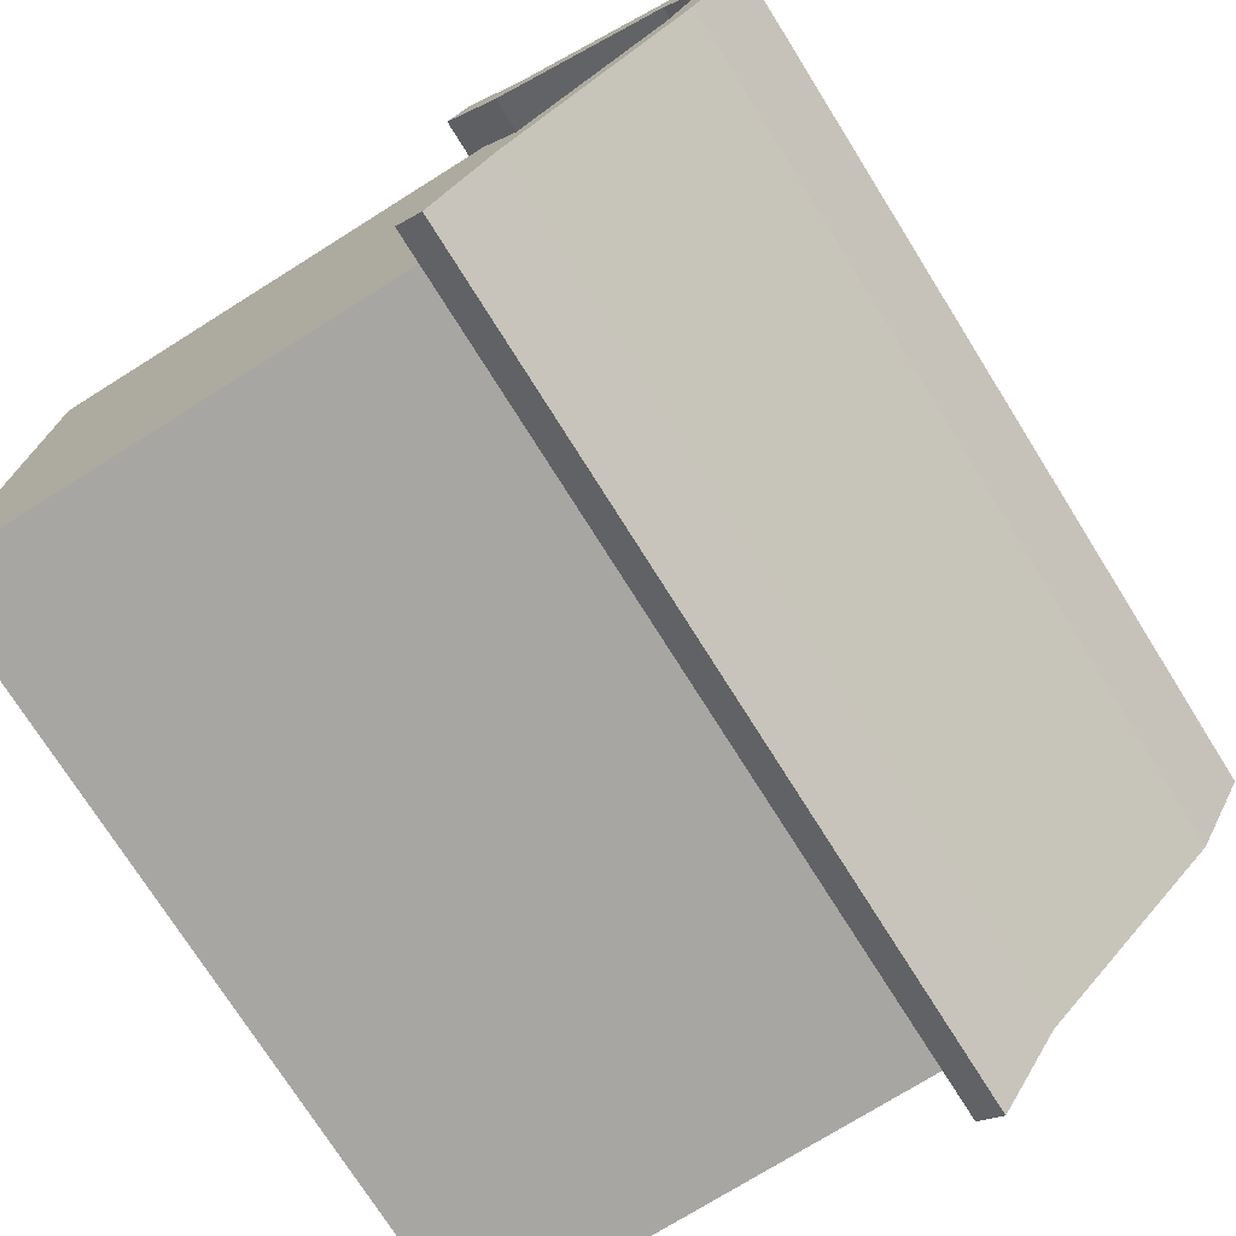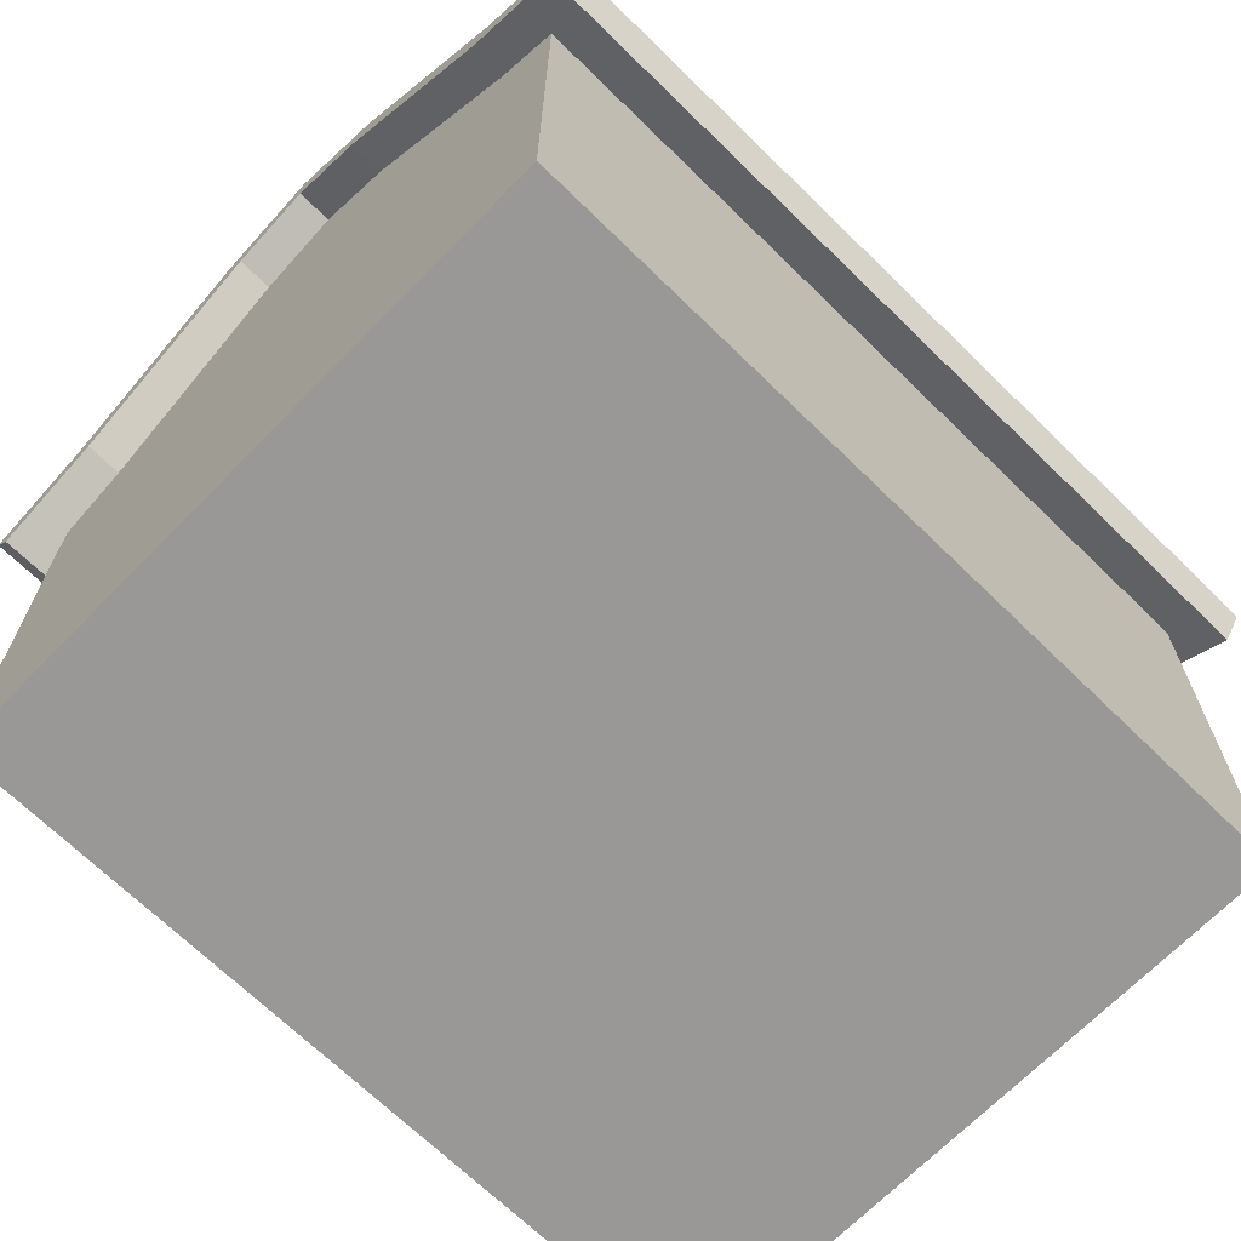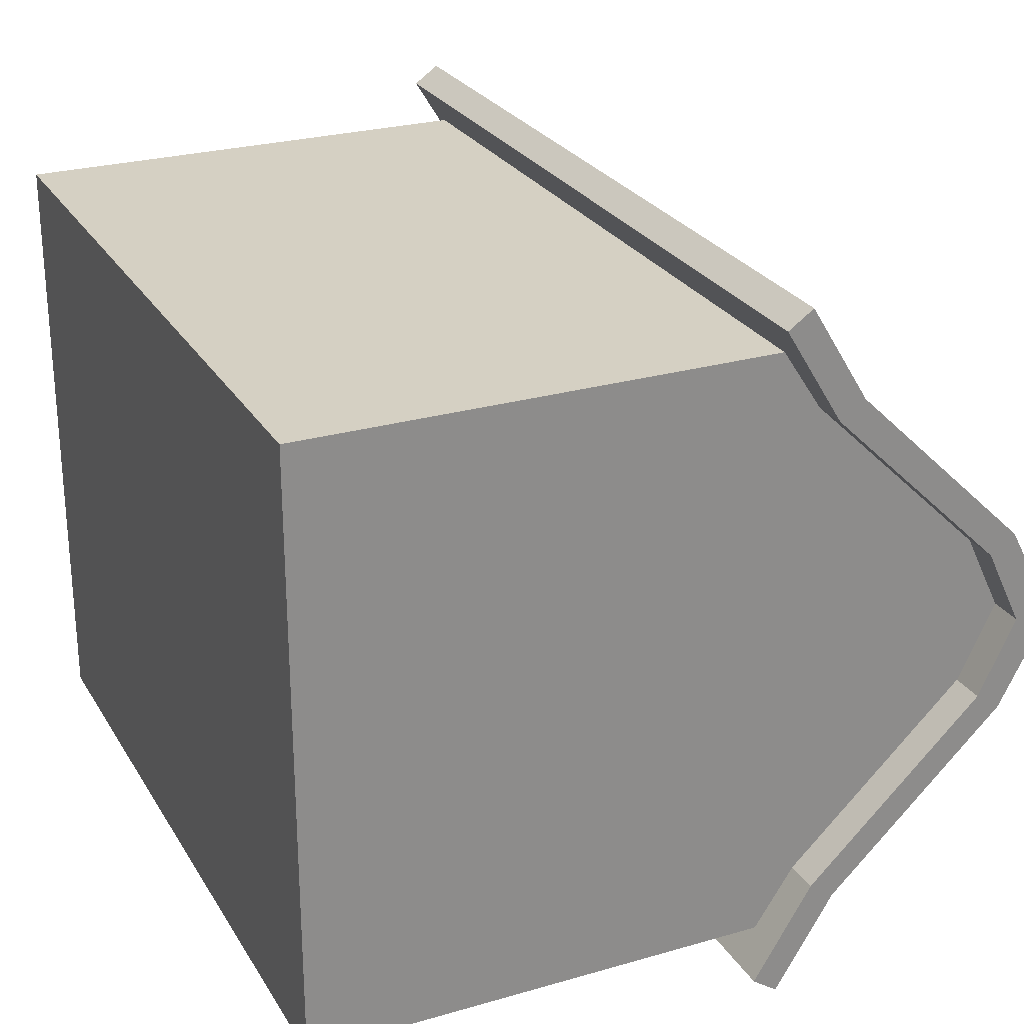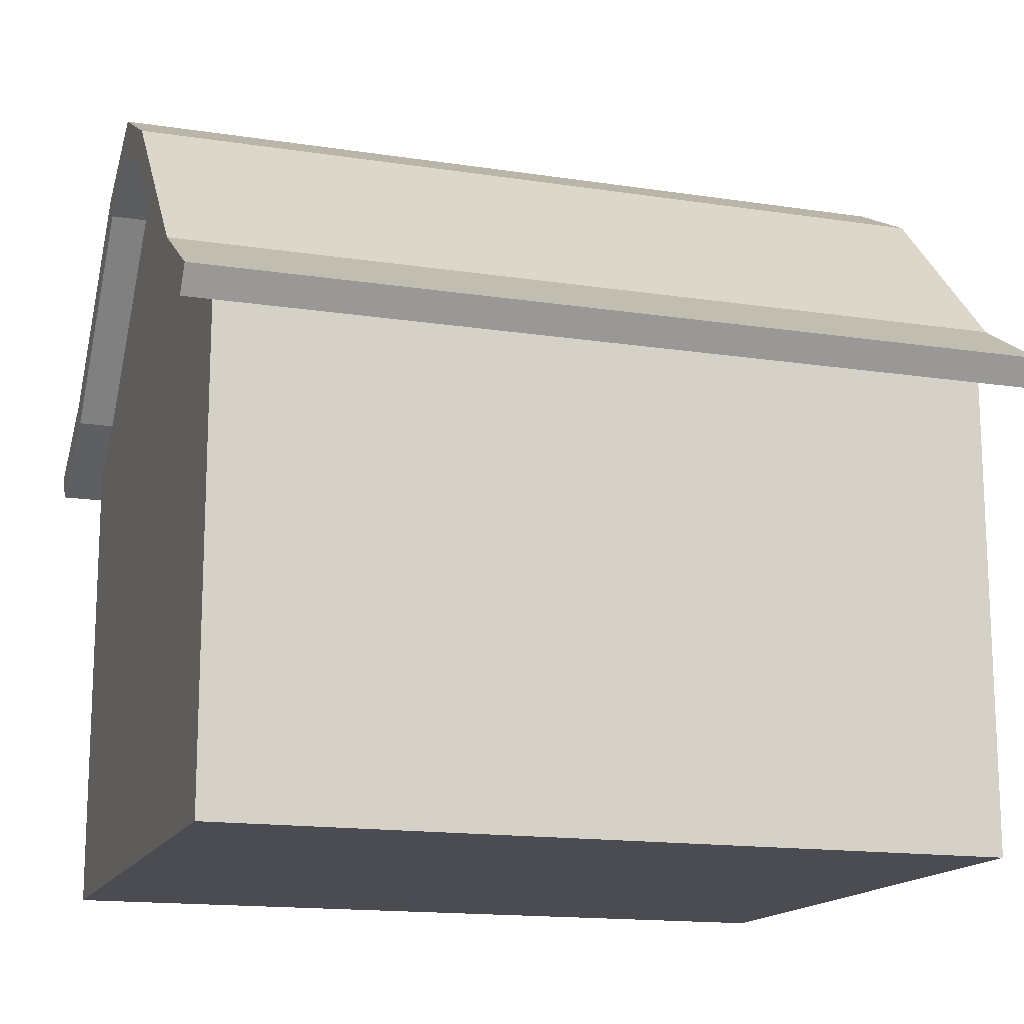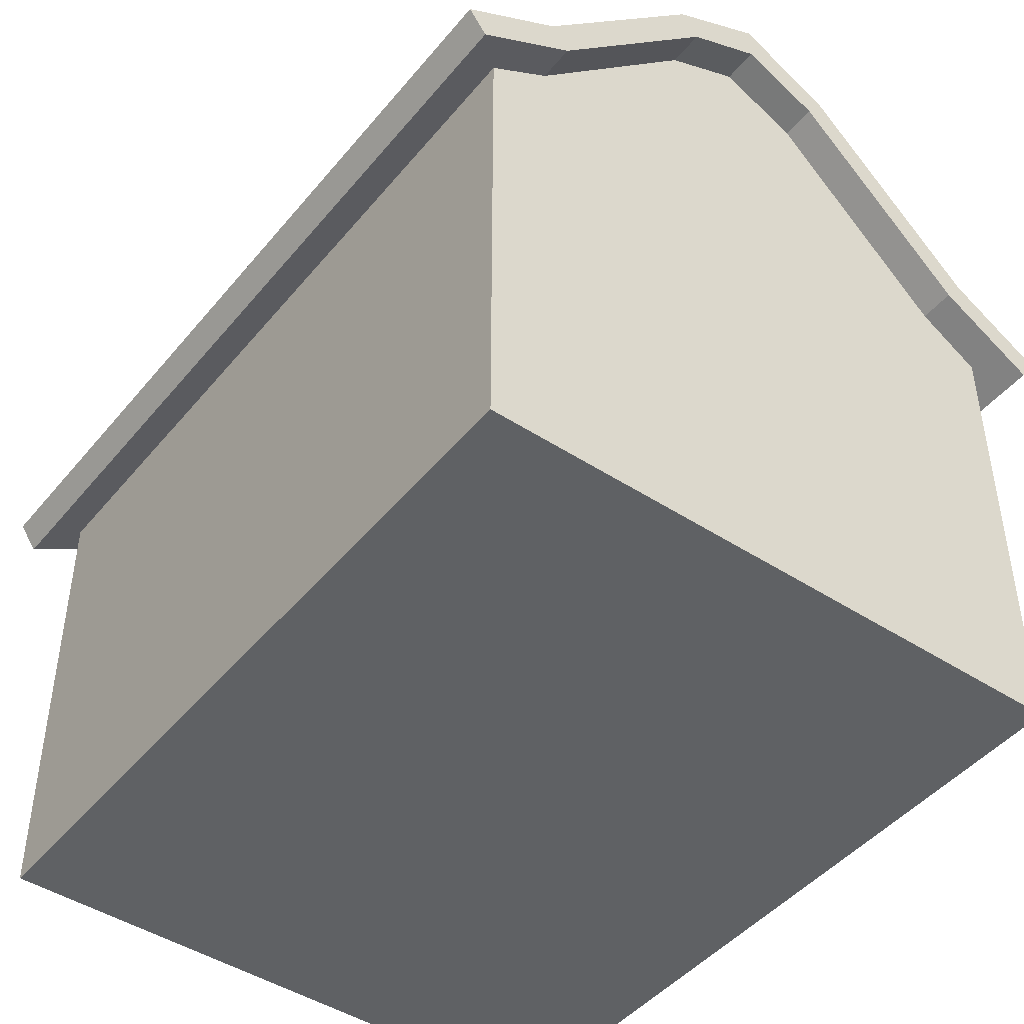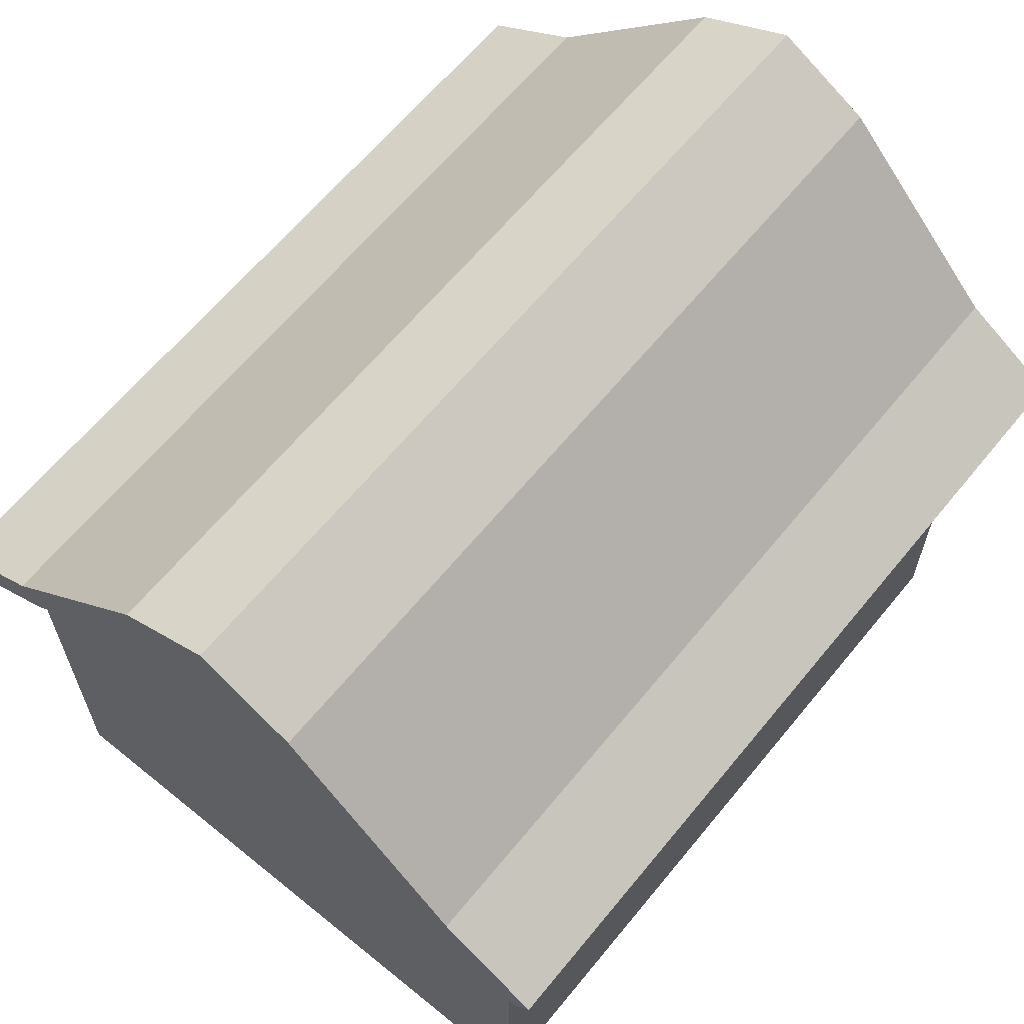
<metadata>
{"format":"obj","ext":"obj","renderer":"f3d","projection":"perspective","resolution":1024,"background":"white","views":[{"elev":-74.3,"azim":-57.9,"up":"+Y"},{"elev":-68.6,"azim":-44.4,"up":"+Z"},{"elev":26.0,"azim":-114.6,"up":"+Y"},{"elev":-15.3,"azim":-18.1,"up":"+Z"},{"elev":-45.5,"azim":-126.9,"up":"+Z"},{"elev":63.9,"azim":-50.7,"up":"+Z"}]}
</metadata>
<code>
o Object_4_Object_0
v -4.5 2.92 0
v -4.5 3.631 0
v 4.5 3.631 0
v 4.5 2.92 0
v -4.5 3.631 0
v -4.5 3.631 5.573
v 4.5 3.631 5.573
v 4.5 3.631 0
v -4.5 2.92 0
v -4.5 2.92 6.038
v -4.5 3.631 5.573
v -4.5 3.631 0
v 4.5 0.9056 0
v 4.5 0.9056 8.128
v 4.5 -0 8.566
v 4.5 0 0
v 4.5 3.631 0
v 4.5 3.631 5.573
v 4.5 2.92 6.038
v 4.5 2.92 0
v 4.5 2.92 0
v 4.5 2.92 6.038
v 4.5 0.9056 8.128
v 4.5 0.9056 0
v -4.5 0 0
v -4.5 -0 8.566
v -4.5 0.9056 8.128
v -4.5 0.9056 0
v -4.5 0.9056 0
v -4.5 0.9056 8.128
v -4.5 2.92 6.038
v -4.5 2.92 0
v -4.5 0 0
v -4.5 0.9056 0
v 4.5 0.9056 0
v 4.5 0 0
v -4.5 0.9056 0
v -4.5 2.92 0
v 4.5 2.92 0
v 4.5 0.9056 0
v -4.919 2.92 6.038
v -4.919 0.9056 8.128
v -4.919 1.113 8.424
v -4.919 3.128 6.334
v 4.919 0.9056 8.128
v 4.919 2.92 6.038
v 4.919 3.128 6.334
v 4.919 1.113 8.424
v -4.919 0.9056 8.128
v -4.919 -0 8.566
v -4.919 -0 9.015
v -4.919 1.113 8.424
v -4.919 1.113 8.424
v -4.919 -0 9.015
v 4.919 -0 9.015
v 4.919 1.113 8.424
v -4.919 4.258 5.64
v -4.919 3.128 6.334
v 4.919 3.128 6.334
v 4.919 4.258 5.64
v -4.919 3.128 6.334
v -4.919 1.113 8.424
v 4.919 1.113 8.424
v 4.919 3.128 6.334
v -4.919 4.05 5.344
v -4.919 2.92 6.038
v -4.919 3.128 6.334
v -4.919 4.258 5.64
v 4.919 4.05 5.344
v -4.919 4.05 5.344
v -4.919 4.258 5.64
v 4.919 4.258 5.64
v 4.919 2.92 6.038
v 4.919 4.05 5.344
v 4.919 4.258 5.64
v 4.919 3.128 6.334
v 4.919 -0 8.566
v 4.919 0.9056 8.128
v 4.919 1.113 8.424
v 4.919 -0 9.015
v -4.5 -2.92 -0
v 4.5 -2.92 -0
v 4.5 -3.631 -0
v -4.5 -3.631 -0
v -4.5 -3.631 -0
v 4.5 -3.631 -0
v 4.5 -3.631 5.573
v -4.5 -3.631 5.573
v -4.5 -2.92 -0
v -4.5 -3.631 -0
v -4.5 -3.631 5.573
v -4.5 -2.92 6.038
v 4.5 -0.9056 -0
v 4.5 0 0
v 4.5 -0 8.566
v 4.5 -0.9056 8.128
v 4.5 -3.631 -0
v 4.5 -2.92 -0
v 4.5 -2.92 6.038
v 4.5 -3.631 5.573
v 4.5 -2.92 -0
v 4.5 -0.9056 -0
v 4.5 -0.9056 8.128
v 4.5 -2.92 6.038
v -4.5 0 0
v -4.5 -0.9056 -0
v -4.5 -0.9056 8.128
v -4.5 -0 8.566
v -4.5 -0.9056 -0
v -4.5 -2.92 -0
v -4.5 -2.92 6.038
v -4.5 -0.9056 8.128
v -4.5 0 0
v 4.5 0 0
v 4.5 -0.9056 -0
v -4.5 -0.9056 -0
v -4.5 -0.9056 -0
v 4.5 -0.9056 -0
v 4.5 -2.92 -0
v -4.5 -2.92 -0
v -4.919 -2.92 6.038
v -4.919 -3.128 6.334
v -4.919 -1.113 8.424
v -4.919 -0.9056 8.128
v 4.919 -0.9056 8.128
v 4.919 -1.113 8.424
v 4.919 -3.128 6.334
v 4.919 -2.92 6.038
v -4.919 -0.9056 8.128
v -4.919 -1.113 8.424
v -4.919 -0 9.015
v -4.919 -0 8.566
v -4.919 -1.113 8.424
v 4.919 -1.113 8.424
v 4.919 -0 9.015
v -4.919 -0 9.015
v -4.919 -4.258 5.64
v 4.919 -4.258 5.64
v 4.919 -3.128 6.334
v -4.919 -3.128 6.334
v -4.919 -3.128 6.334
v 4.919 -3.128 6.334
v 4.919 -1.113 8.424
v -4.919 -1.113 8.424
v -4.919 -4.05 5.344
v -4.919 -4.258 5.64
v -4.919 -3.128 6.334
v -4.919 -2.92 6.038
v 4.919 -4.05 5.344
v 4.919 -4.258 5.64
v -4.919 -4.258 5.64
v -4.919 -4.05 5.344
v 4.919 -2.92 6.038
v 4.919 -3.128 6.334
v 4.919 -4.258 5.64
v 4.919 -4.05 5.344
v 4.919 -0 8.566
v 4.919 -0 9.015
v 4.919 -1.113 8.424
v 4.919 -0.9056 8.128
v 4.919 -4.05 5.344
v -4.919 -4.05 5.344
v -4.919 -2.92 6.038
v 4.919 -2.92 6.038
v -4.919 -0.9056 8.128
v 4.919 -0.9056 8.128
v 4.919 -2.92 6.038
v -4.919 -2.92 6.038
v 4.919 -0.9056 8.128
v -4.919 -0.9056 8.128
v -4.919 -0 8.566
v 4.919 -0 8.566
v 4.919 0.9056 8.128
v 4.919 -0 8.566
v -4.919 -0 8.566
v -4.919 0.9056 8.128
v -4.919 0.9056 8.128
v -4.919 2.92 6.038
v 4.919 2.92 6.038
v 4.919 0.9056 8.128
v 4.919 4.05 5.344
v 4.919 2.92 6.038
v -4.919 2.92 6.038
v -4.919 4.05 5.344
f 1 2 3
f 1 3 4
f 5 6 7
f 5 7 8
f 9 10 11
f 9 11 12
f 13 14 15
f 13 15 16
f 17 18 19
f 17 19 20
f 21 22 23
f 21 23 24
f 25 26 27
f 25 27 28
f 29 30 31
f 29 31 32
f 33 34 35
f 33 35 36
f 37 38 39
f 37 39 40
f 41 42 43
f 41 43 44
f 45 46 47
f 45 47 48
f 49 50 51
f 49 51 52
f 53 54 55
f 53 55 56
f 57 58 59
f 57 59 60
f 61 62 63
f 61 63 64
f 65 66 67
f 65 67 68
f 69 70 71
f 69 71 72
f 73 74 75
f 73 75 76
f 77 78 79
f 77 79 80
f 81 82 83
f 81 83 84
f 85 86 87
f 85 87 88
f 89 90 91
f 89 91 92
f 93 94 95
f 93 95 96
f 97 98 99
f 97 99 100
f 101 102 103
f 101 103 104
f 105 106 107
f 105 107 108
f 109 110 111
f 109 111 112
f 113 114 115
f 113 115 116
f 117 118 119
f 117 119 120
f 121 122 123
f 121 123 124
f 125 126 127
f 125 127 128
f 129 130 131
f 129 131 132
f 133 134 135
f 133 135 136
f 137 138 139
f 137 139 140
f 141 142 143
f 141 143 144
f 145 146 147
f 145 147 148
f 149 150 151
f 149 151 152
f 153 154 155
f 153 155 156
f 157 158 159
f 157 159 160
f 161 162 163
f 161 163 164
f 165 166 167
f 165 167 168
f 169 170 171
f 169 171 172
f 173 174 175
f 173 175 176
f 177 178 179
f 177 179 180
f 181 182 183
f 181 183 184

</code>
